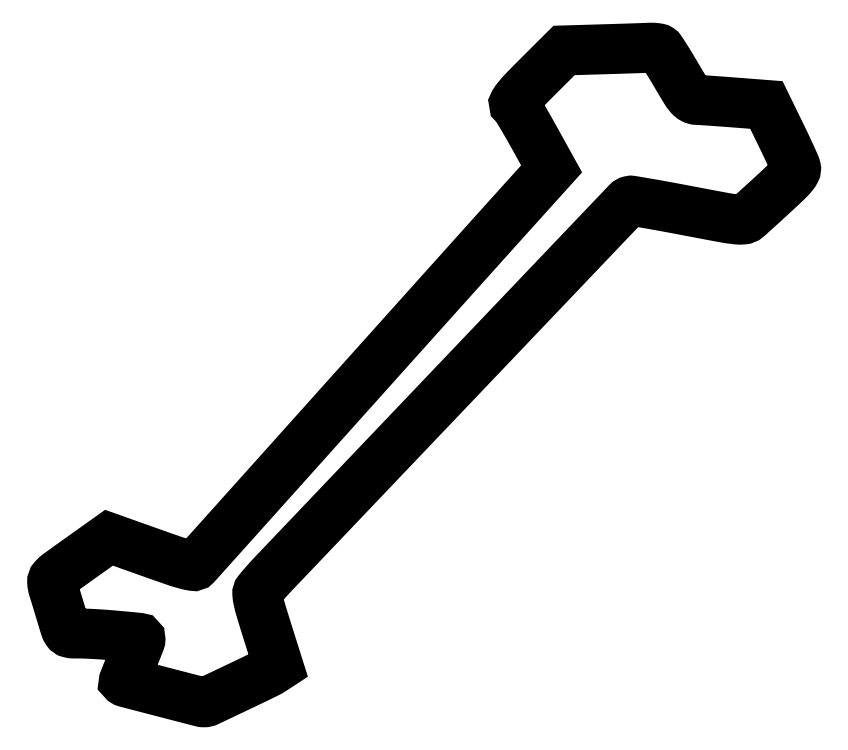
<metadata>
{"format":"dxf","ext":"dxf","renderer":"ezdxf+matplotlib","layout":"modelspace","background":"white","min_lineweight":24,"dpi":150}
</metadata>
<code>
0
SECTION
2
ENTITIES
0
POLYLINE
8
0
66
1
70
1
0
VERTEX
8
0
10
263.3
20
312
42
0
0
VERTEX
8
0
10
245
20
311.5
42
0
0
VERTEX
8
0
10
232.6
20
299.1
42
0.003942
0
VERTEX
8
0
10
226.3
20
292.7
42
0.02025
0
VERTEX
8
0
10
223
20
289
42
0.03316
0
VERTEX
8
0
10
221.3
20
286.6
42
0.3785
0
VERTEX
8
0
10
221.4
20
285.6
42
-0.08497
0
VERTEX
8
0
10
222.2
20
284.7
42
-0.002667
0
VERTEX
8
0
10
224.8
20
280.5
42
-0.005126
0
VERTEX
8
0
10
227.7
20
275.5
42
-0.003522
0
VERTEX
8
0
10
230.9
20
269.8
42
0
0
VERTEX
8
0
10
239.1
20
255
42
0
0
VERTEX
8
0
10
221.2
20
235.3
42
0.000551
0
VERTEX
8
0
10
210.6
20
223.5
42
8.1e-05
0
VERTEX
8
0
10
189.2
20
199.6
42
9.1e-05
0
VERTEX
8
0
10
163.8
20
171.3
42
7.8e-05
0
VERTEX
8
0
10
137.1
20
141.5
42
-2.3e-05
0
VERTEX
8
0
10
111.5
20
113
42
-3.8e-05
0
VERTEX
8
0
10
89.84
20
88.84
42
-4e-06
0
VERTEX
8
0
10
70.47
20
67.24
42
-0.003343
0
VERTEX
8
0
10
69.48
20
66.16
42
-0.2519
0
VERTEX
8
0
10
68.11
20
65.69
42
-0.02631
0
VERTEX
8
0
10
64.67
20
66.43
42
-0.0163
0
VERTEX
8
0
10
58.99
20
68.18
42
-0.002666
0
VERTEX
8
0
10
48.13
20
71.98
42
0
0
VERTEX
8
0
10
28.02
20
79.13
42
0
0
VERTEX
8
0
10
15.76
20
70.4
42
0.001524
0
VERTEX
8
0
10
4.135
20
62.07
42
0.05262
0
VERTEX
8
0
10
1.627
20
59.83
42
0.2014
0
VERTEX
8
0
10
0.9268
20
57.84
42
0.06339
0
VERTEX
8
0
10
1.522
20
54.67
42
-0.003107
0
VERTEX
8
0
10
2.208
20
52.51
42
-0.000958
0
VERTEX
8
0
10
3.215
20
49.23
42
-0.000958
0
VERTEX
8
0
10
4.327
20
45.56
42
-0.001052
0
VERTEX
8
0
10
5.391
20
42
42
0.005173
0
VERTEX
8
0
10
7.098
20
36.45
42
0.07289
0
VERTEX
8
0
10
8.01
20
34.59
42
0.1797
0
VERTEX
8
0
10
9.171
20
33.77
42
0.065
0
VERTEX
8
0
10
11.21
20
33.5
42
-0.01396
0
VERTEX
8
0
10
20.43
20
33.24
42
-0.00847
0
VERTEX
8
0
10
31.31
20
32.45
42
-0.002057
0
VERTEX
8
0
10
42.3
20
31.41
42
-0.3858
0
VERTEX
8
0
10
43
20
30.64
42
-0.09006
0
VERTEX
8
0
10
42.86
20
29.87
42
-0.003358
0
VERTEX
8
0
10
41.8
20
27.1
42
-0.005989
0
VERTEX
8
0
10
40.48
20
23.83
42
-0.004165
0
VERTEX
8
0
10
38.91
20
20.18
42
0.003732
0
VERTEX
8
0
10
37.37
20
16.58
42
0.006147
0
VERTEX
8
0
10
36.12
20
13.52
42
0.00154
0
VERTEX
8
0
10
35.08
20
10.86
42
0.3477
0
VERTEX
8
0
10
35.16
20
10.62
42
0.08643
0
VERTEX
8
0
10
36.23
20
10.13
42
0.000175
0
VERTEX
8
0
10
54.13
20
5.468
42
0.000228
0
VERTEX
8
0
10
71.88
20
0.8622
42
0.06529
0
VERTEX
8
0
10
73.4
20
0.6748
42
0.109
0
VERTEX
8
0
10
75.08
20
1.059
42
0.000673
0
VERTEX
8
0
10
89.26
20
7.783
42
0.001863
0
VERTEX
8
0
10
102.5
20
14.13
42
0.03209
0
VERTEX
8
0
10
106.6
20
16.49
42
0
0
VERTEX
8
0
10
108.8
20
17.9
42
0
0
VERTEX
8
0
10
103.4
20
35.07
42
-0.003167
0
VERTEX
8
0
10
100.5
20
44.38
42
-0.01884
0
VERTEX
8
0
10
99.21
20
49.3
42
-0.03388
0
VERTEX
8
0
10
98.76
20
52.3
42
-0.1934
0
VERTEX
8
0
10
99.23
20
53.8
42
-0.01965
0
VERTEX
8
0
10
106.1
20
61.59
42
-7.3e-05
0
VERTEX
8
0
10
189.2
20
148.8
42
-1.1e-05
0
VERTEX
8
0
10
275.2
20
239.1
42
-0.146
0
VERTEX
8
0
10
276.4
20
239.8
42
-0.09951
0
VERTEX
8
0
10
277.4
20
239.8
42
-0.00081
0
VERTEX
8
0
10
285.1
20
238.5
42
-0.002875
0
VERTEX
8
0
10
293.9
20
237
42
-0.001841
0
VERTEX
8
0
10
304
20
235.1
42
0.001334
0
VERTEX
8
0
10
320.7
20
231.9
42
0.01707
0
VERTEX
8
0
10
326.9
20
231
42
0.04878
0
VERTEX
8
0
10
330.3
20
230.9
42
0.157
0
VERTEX
8
0
10
332.4
20
231.8
42
0.00792
0
VERTEX
8
0
10
333.7
20
232.9
42
0.000671
0
VERTEX
8
0
10
337.1
20
235.9
42
0.00089
0
VERTEX
8
0
10
341
20
239.5
42
0.000689
0
VERTEX
8
0
10
345.3
20
243.4
42
0.00471
0
VERTEX
8
0
10
351.1
20
248.9
42
0.02715
0
VERTEX
8
0
10
354
20
251.9
42
0.05479
0
VERTEX
8
0
10
355.4
20
254
42
0.1838
0
VERTEX
8
0
10
355.6
20
255.6
42
0.04273
0
VERTEX
8
0
10
355.1
20
257.1
42
0.002619
0
VERTEX
8
0
10
353.2
20
261.3
42
0.003882
0
VERTEX
8
0
10
350.9
20
266.2
42
0.002863
0
VERTEX
8
0
10
348.2
20
271.7
42
0
0
VERTEX
8
0
10
341.5
20
285.5
42
0
0
VERTEX
8
0
10
326.5
20
286.7
42
0.0009
0
VERTEX
8
0
10
320.5
20
287.1
42
0.001136
0
VERTEX
8
0
10
315
20
287.5
42
0.000898
0
VERTEX
8
0
10
310.4
20
287.8
42
0.009173
0
VERTEX
8
0
10
308.5
20
287.9
42
-0.1168
0
VERTEX
8
0
10
306.5
20
288.4
42
-0.09503
0
VERTEX
8
0
10
304.8
20
289.8
42
-0.03776
0
VERTEX
8
0
10
302.7
20
292.7
42
-0.004205
0
VERTEX
8
0
10
298.5
20
299.8
42
0.0038
0
VERTEX
8
0
10
295.8
20
304.3
42
0.005584
0
VERTEX
8
0
10
293.4
20
308.3
42
0.002795
0
VERTEX
8
0
10
291.2
20
311.6
42
0.09839
0
VERTEX
8
0
10
290.6
20
312.2
42
0.1033
0
VERTEX
8
0
10
289.9
20
312.5
42
0.02026
0
VERTEX
8
0
10
288.6
20
312.7
42
0.02071
0
VERTEX
8
0
10
287.1
20
312.8
42
0.0179
0
VERTEX
8
0
10
285.5
20
312.8
42
-0.003271
0
VERTEX
8
0
10
283
20
312.7
42
-0.000361
0
VERTEX
8
0
10
277.3
20
312.5
42
-0.000441
0
VERTEX
8
0
10
270.5
20
312.3
42
-0.000357
0
SEQEND
0
ENDSEC
0
EOF

</code>
